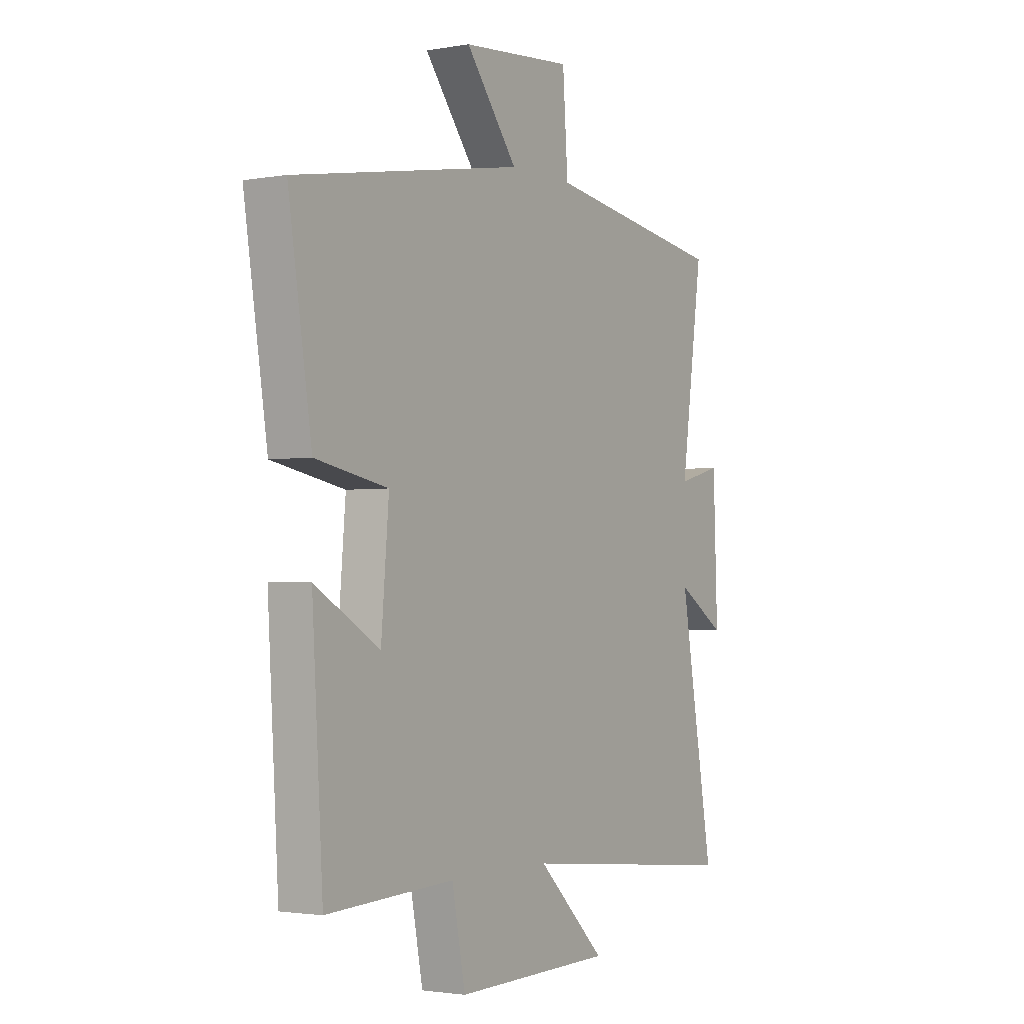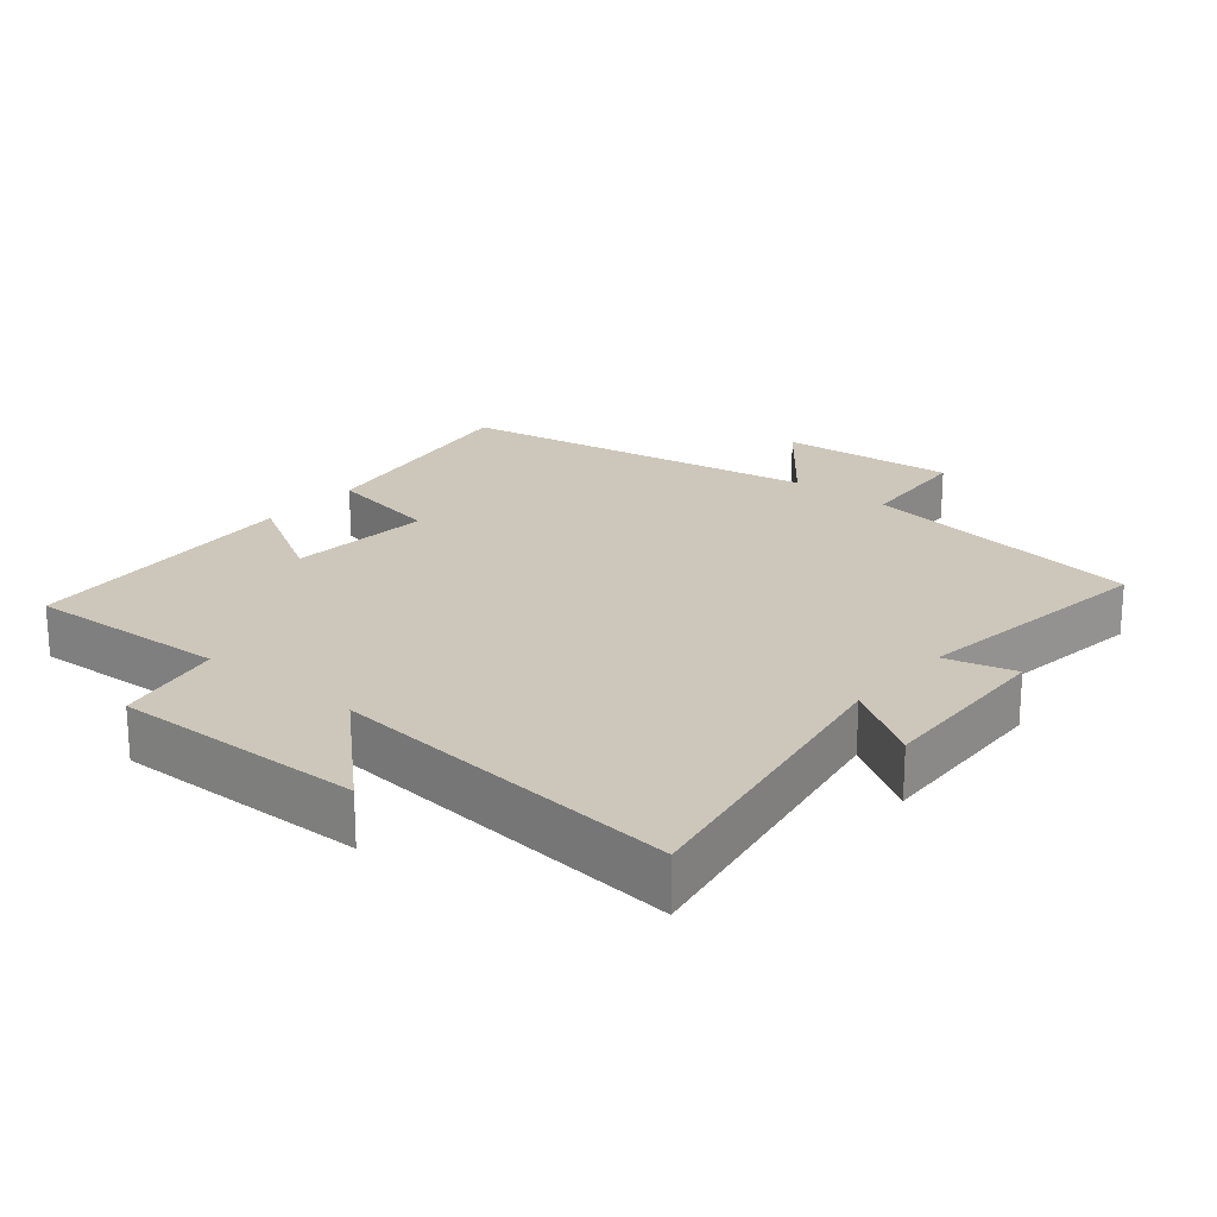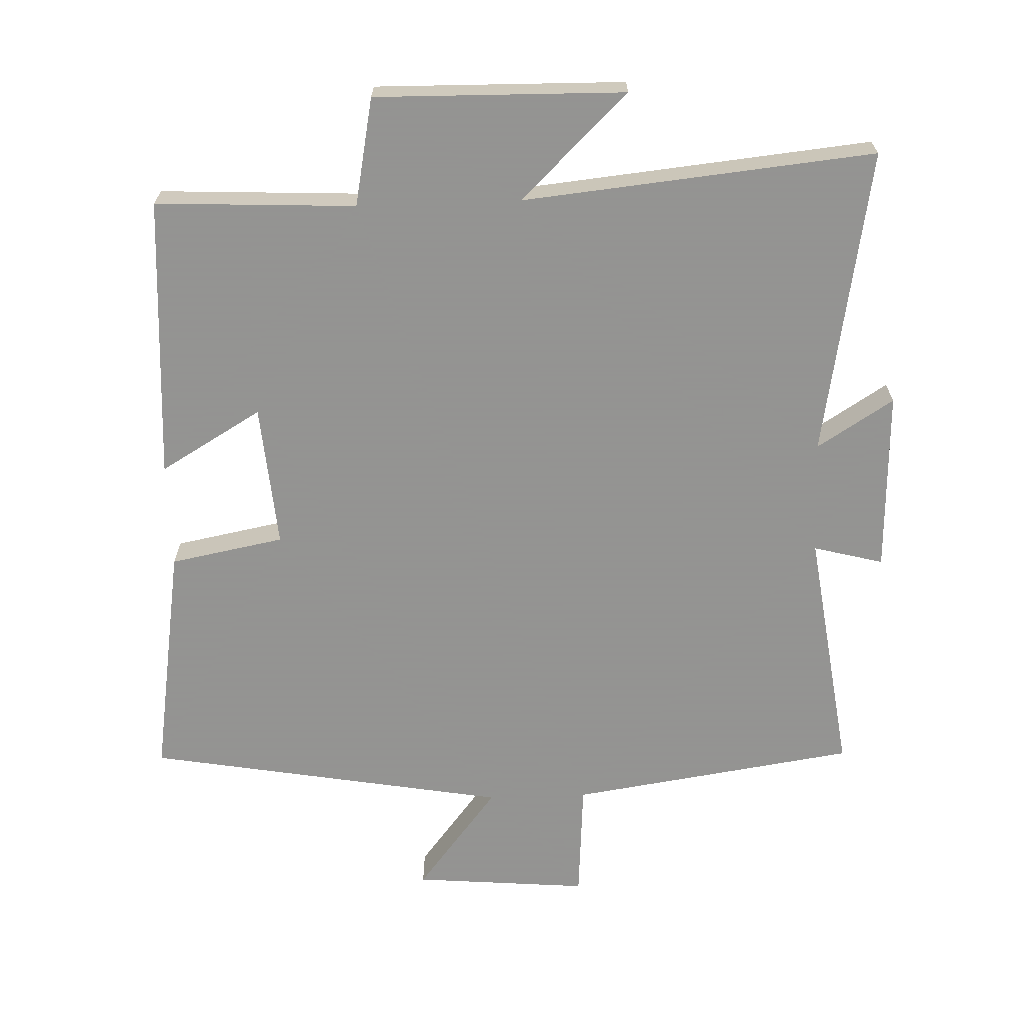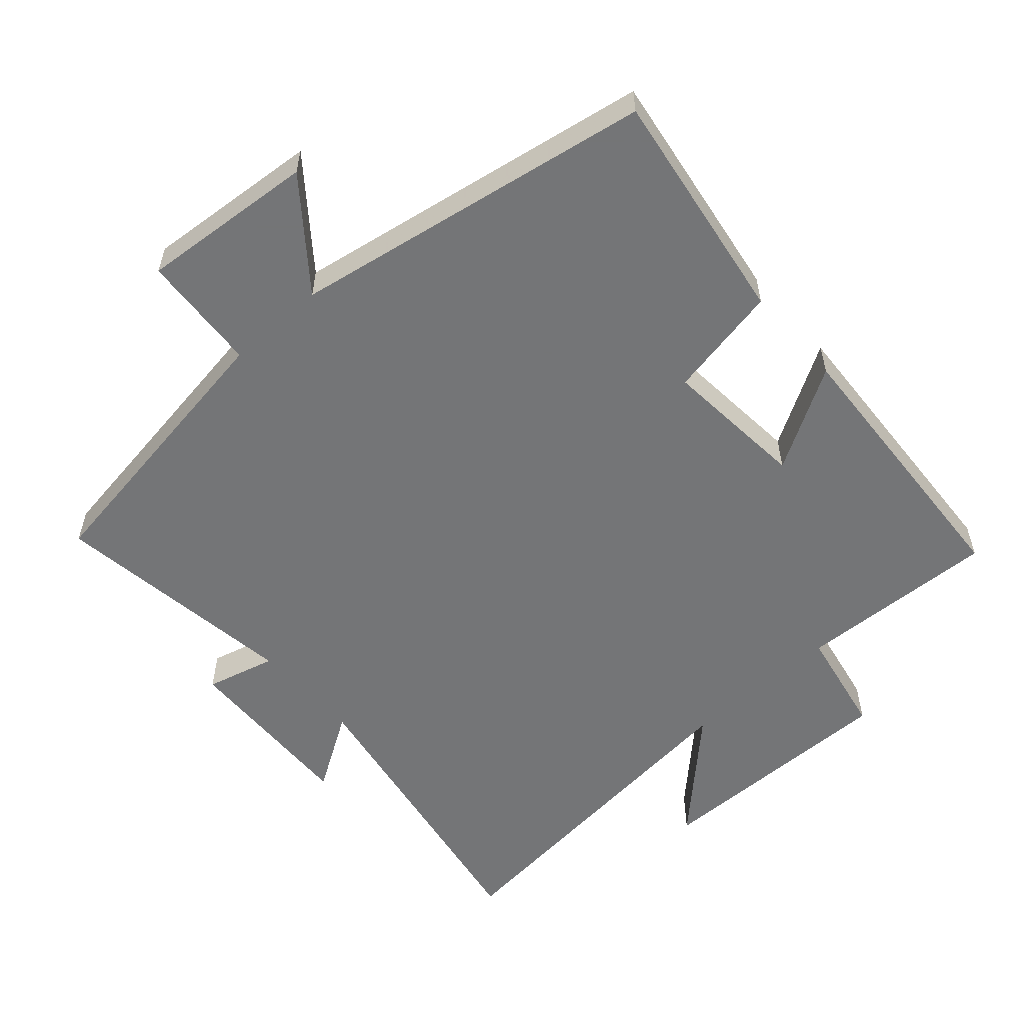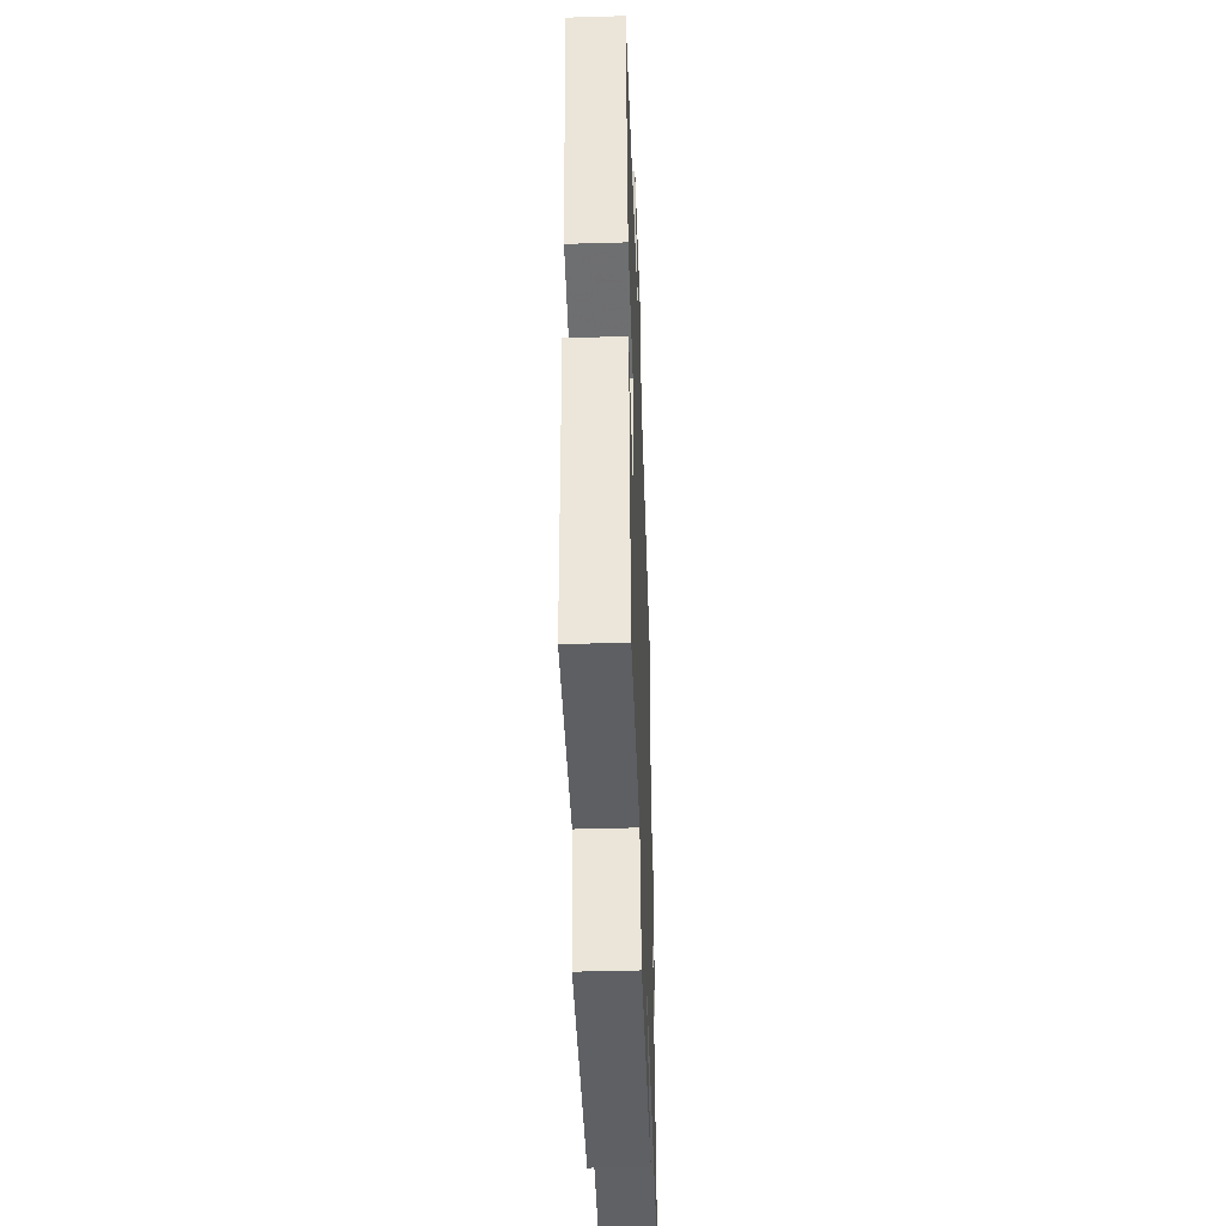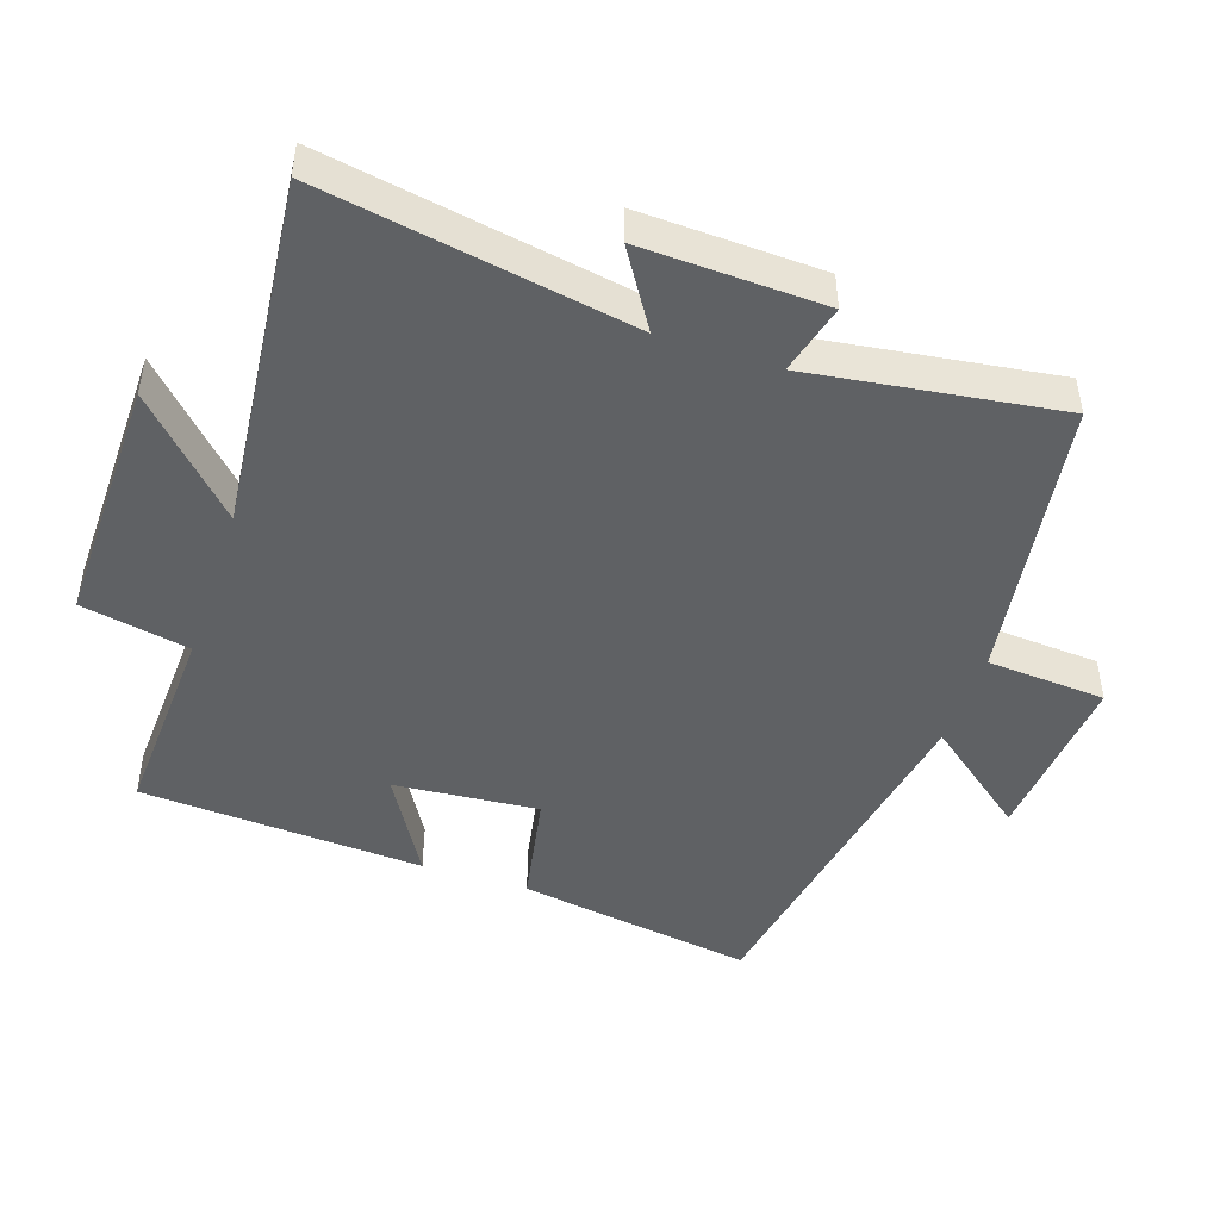
<metadata>
{"format":"obj","ext":"obj","renderer":"f3d","projection":"perspective","resolution":1024,"background":"white","views":[{"elev":-2.1,"azim":121.9,"up":"+Z"},{"elev":21.5,"azim":-140.3,"up":"+Y"},{"elev":-66.9,"azim":-178.0,"up":"+Y"},{"elev":-56.4,"azim":41.7,"up":"+Y"},{"elev":-43.7,"azim":92.0,"up":"+Z"},{"elev":-46.7,"azim":-108.5,"up":"+Y"}]}
</metadata>
<code>
v -0.551 0.07 0.437
v -0.129 0.07 0.5
v -0.117 0.07 0.675
v 0.141 0.07 0.653
v 0.021 0.07 0.5
v 0.554 0.07 0.407
v 0.5 0.07 0.059
v 0.332 0.07 0.027
v 0.35 0.07 -0.185
v 0.5 0.07 -0.097
v 0.475 0.07 -0.514
v 0.18 0.07 -0.5
v 0.149 0.07 -0.659
v -0.219 0.07 -0.653
v -0.06 0.07 -0.5
v -0.579 0.07 -0.552
v -0.5 0.07 -0.099
v -0.613 0.07 -0.17
v -0.603 0.07 0.098
v -0.5 0.07 0.071
v -0.551 0 0.437
v -0.129 0 0.5
v -0.117 0 0.675
v 0.141 0 0.653
v 0.021 0 0.5
v 0.554 0 0.407
v 0.5 0 0.059
v 0.332 0 0.027
v 0.35 0 -0.185
v 0.5 0 -0.097
v 0.475 0 -0.514
v 0.18 0 -0.5
v 0.149 0 -0.659
v -0.219 0 -0.653
v -0.06 0 -0.5
v -0.579 0 -0.552
v -0.5 0 -0.099
v -0.613 0 -0.17
v -0.603 0 0.098
v -0.5 0 0.071
f 17 18 19 20
f 15 16 17
f 15 17 20
f 12 13 14 15
f 20 1 2
f 15 20 2
f 12 15 2
f 9 10 11 12
f 12 2 3
f 9 12 3
f 8 9 3
f 5 6 7 8
f 3 4 5
f 3 5 8
f 40 39 38 37
f 37 36 35
f 40 37 35
f 35 34 33 32
f 22 21 40
f 22 40 35
f 22 35 32
f 32 31 30 29
f 23 22 32
f 23 32 29
f 23 29 28
f 28 27 26 25
f 25 24 23
f 28 25 23
f 1 21 22 2
f 2 22 23 3
f 3 23 24 4
f 4 24 25 5
f 5 25 26 6
f 6 26 27 7
f 7 27 28 8
f 8 28 29 9
f 9 29 30 10
f 10 30 31 11
f 11 31 32 12
f 12 32 33 13
f 13 33 34 14
f 14 34 35 15
f 15 35 36 16
f 16 36 37 17
f 17 37 38 18
f 18 38 39 19
f 19 39 40 20
f 20 40 21 1

</code>
